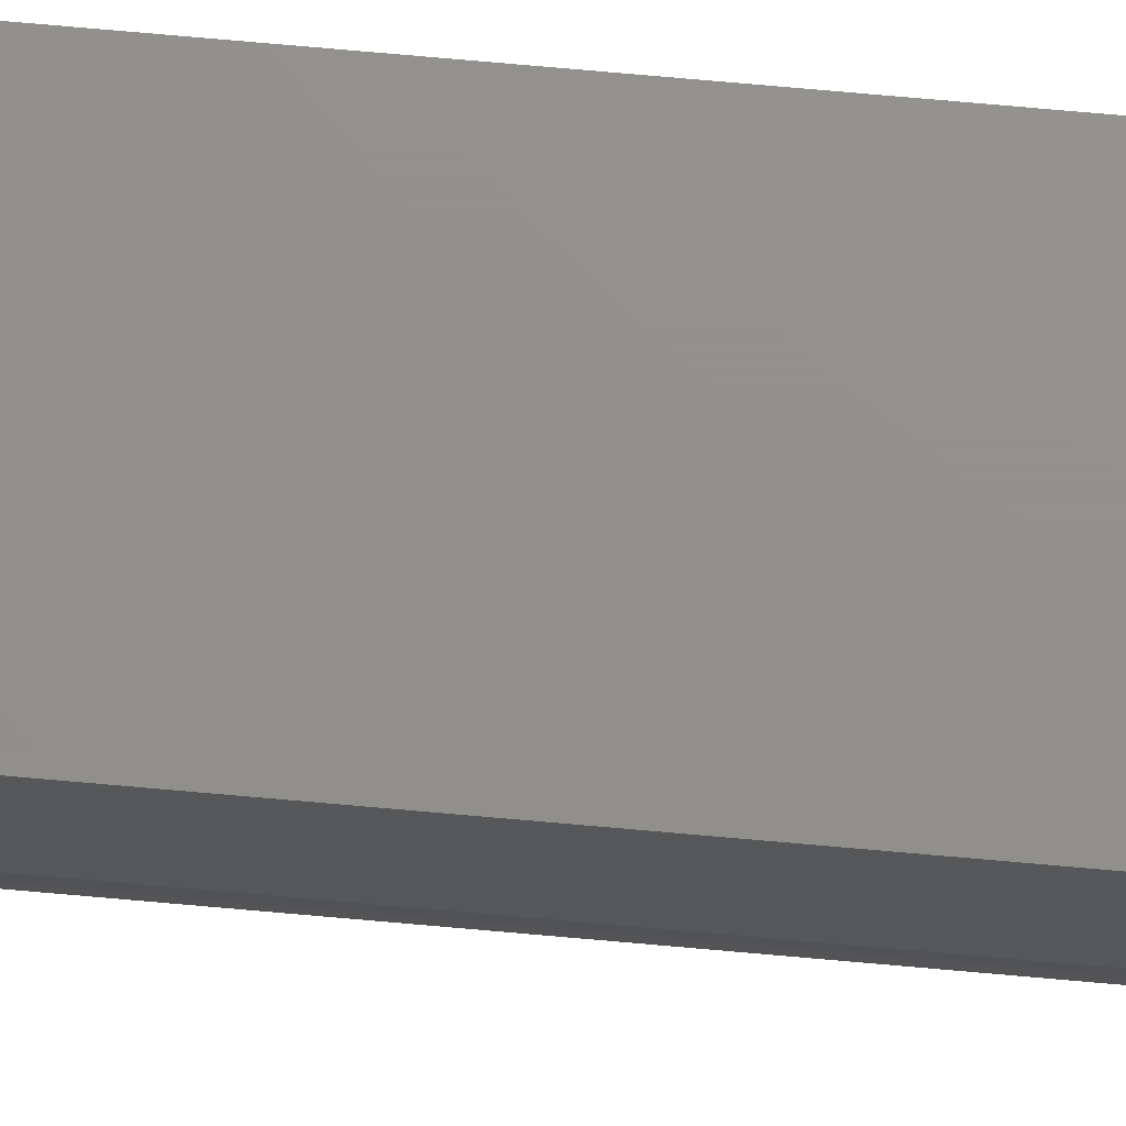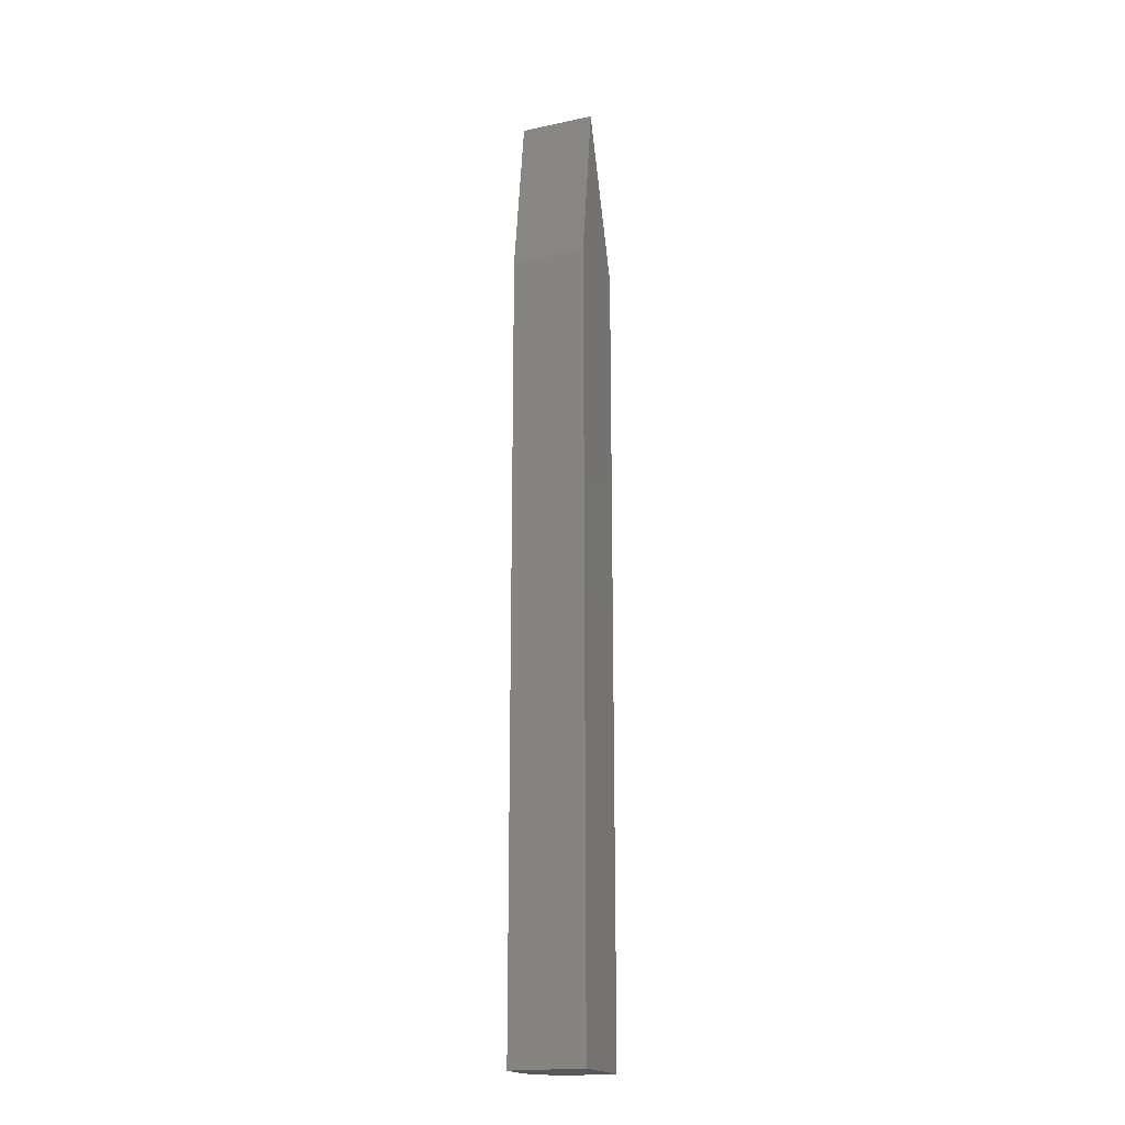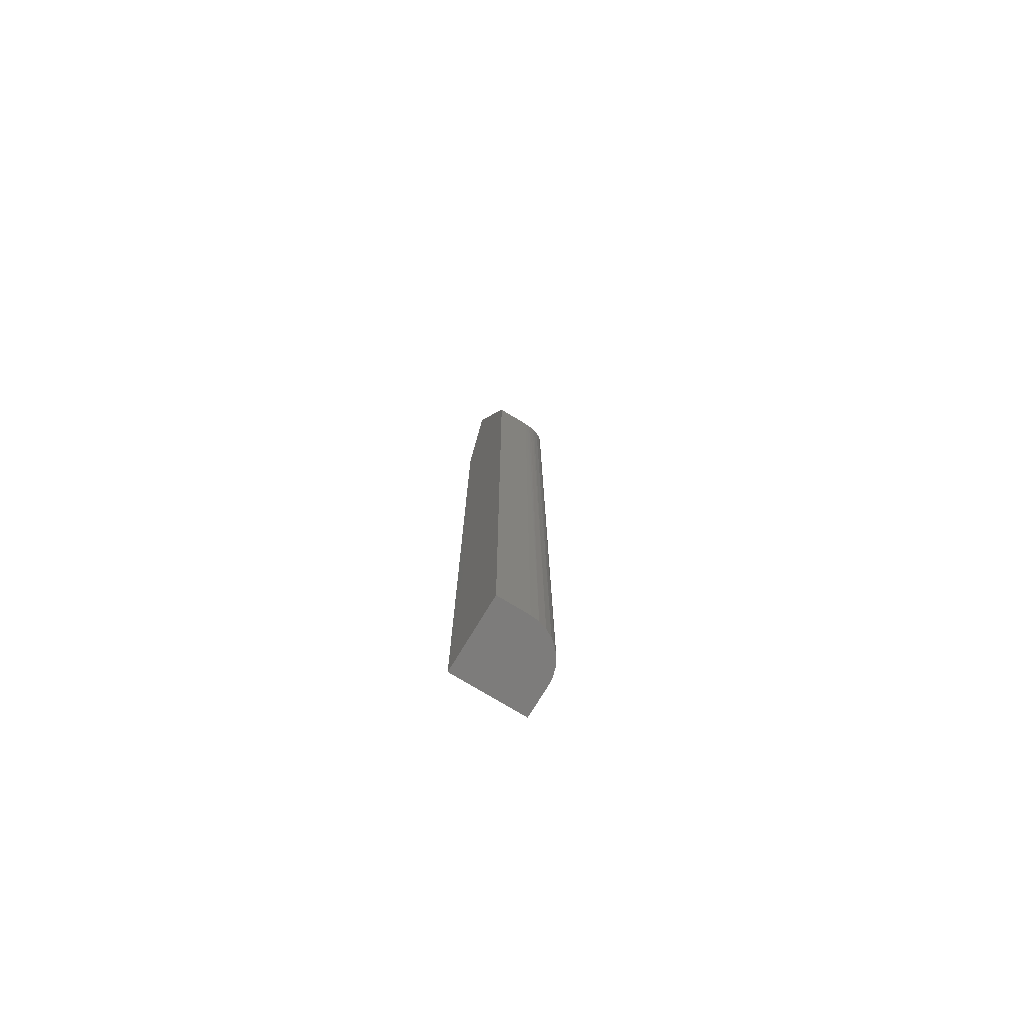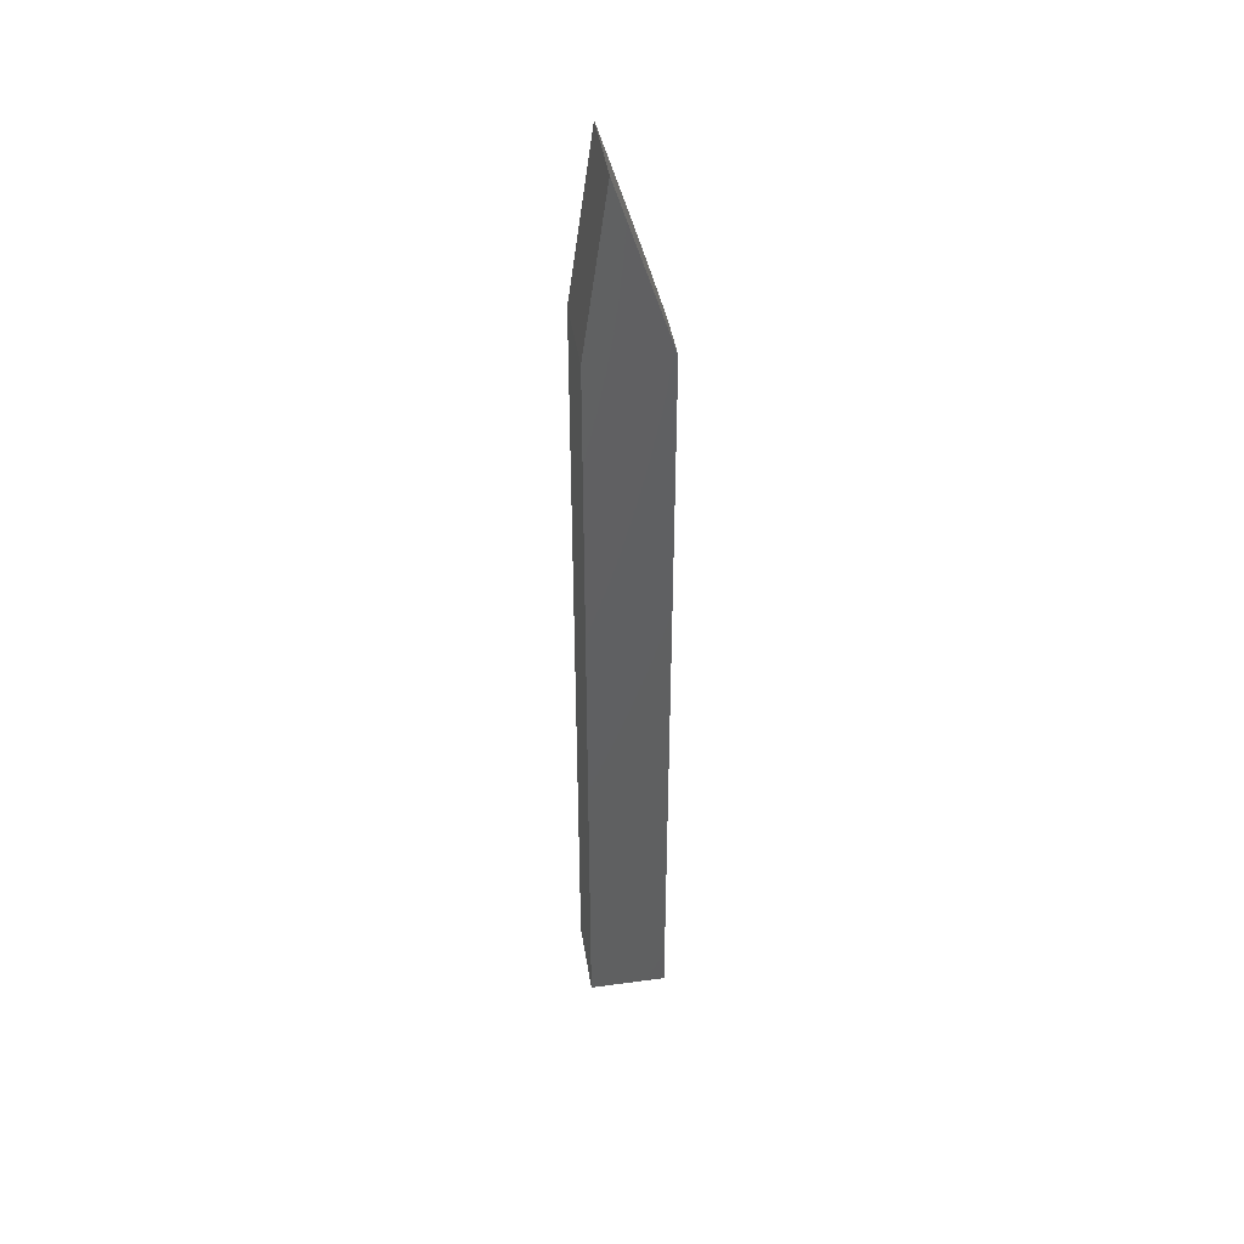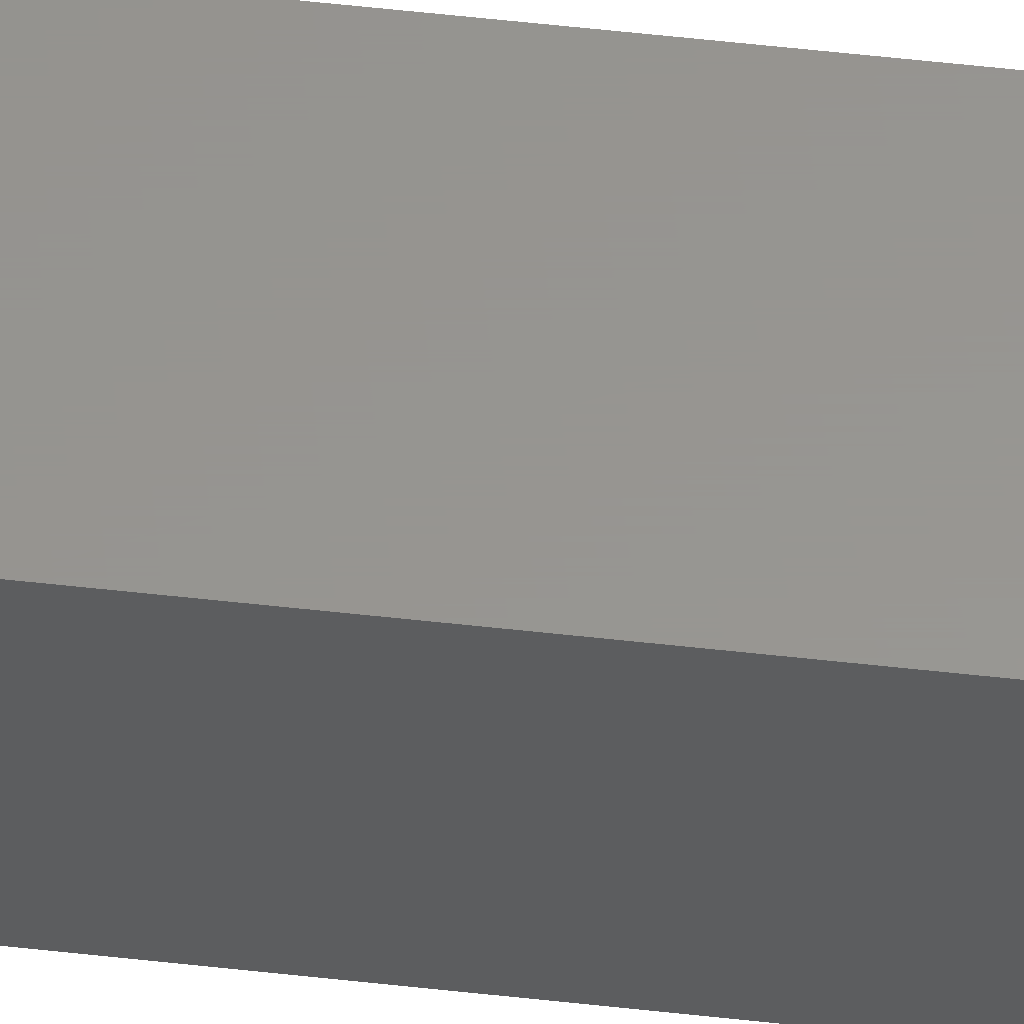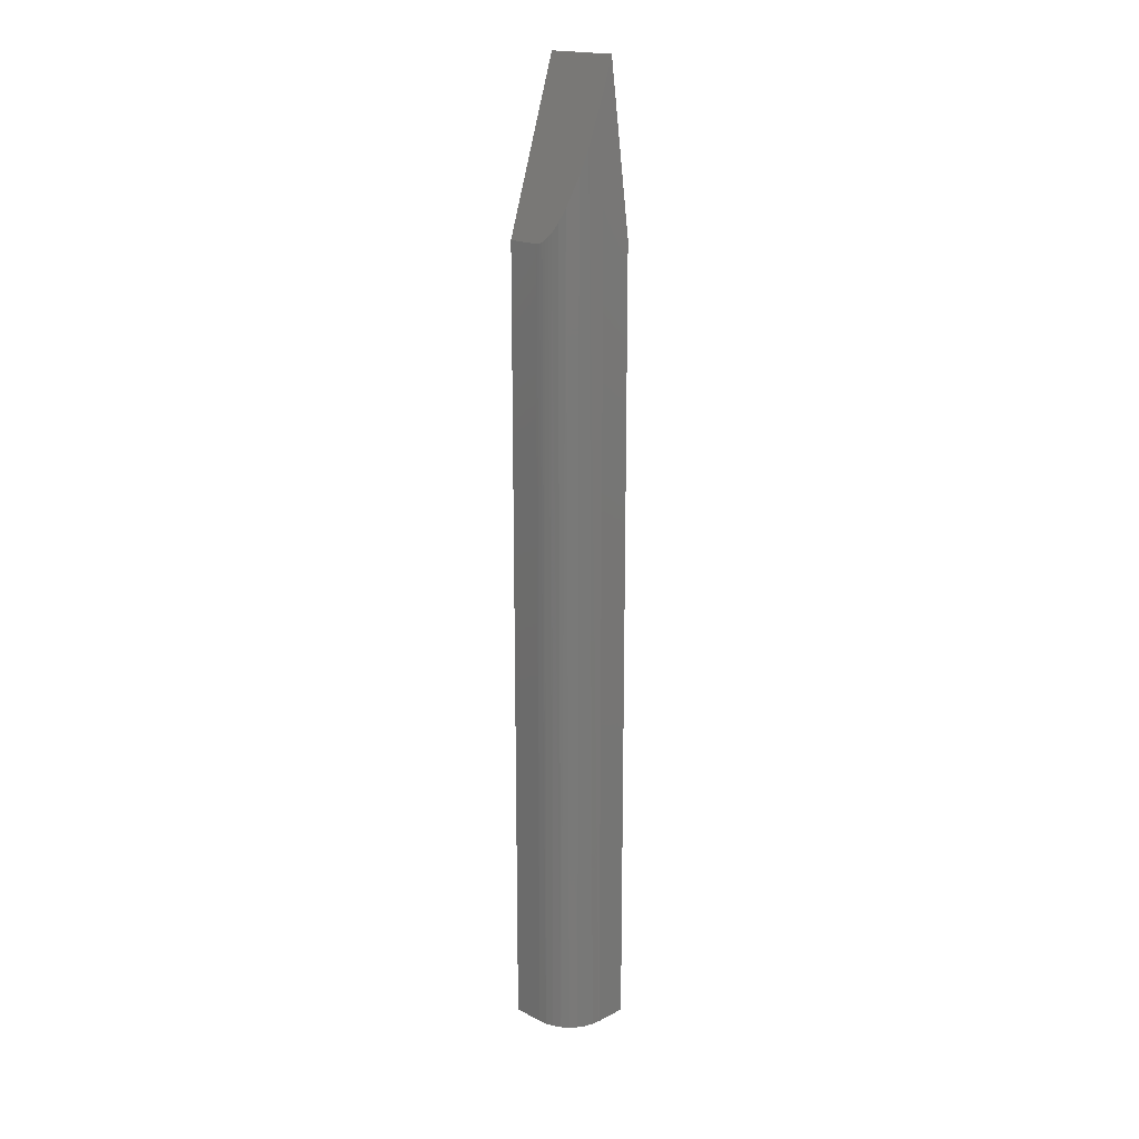
<metadata>
{"format":"stl","ext":"stl","renderer":"f3d","projection":"perspective","resolution":1024,"background":"white","views":[{"elev":72.4,"azim":-84.9,"up":"+Z"},{"elev":-18.8,"azim":22.1,"up":"+Y"},{"elev":-76.0,"azim":148.8,"up":"+Y"},{"elev":44.3,"azim":81.0,"up":"+Y"},{"elev":58.0,"azim":96.6,"up":"+Z"},{"elev":18.2,"azim":-134.7,"up":"+Y"}]}
</metadata>
<code>
# stl→obj: 29 verts, 54 faces
v -0.1094 -0.05211 0.1319
v -0.1641 -0.07366 0.125
v -0.1641 -0.05211 0.1319
v -0.1094 -0.1719 0.09375
v -0.1385 -0.1702 0.09428
v -0.1407 -0.1687 0.09477
v -0.143 -0.1665 0.09547
v -0.1451 -0.164 0.09625
v -0.1491 -0.1575 0.09831
v -0.1533 -0.1478 0.1014
v -0.1589 -0.1276 0.1078
v -0.1619 -0.1097 0.1135
v -0.1328 -0.1719 0.09375
v -0.1345 -0.1718 0.09378
v -0.1361 -0.1713 0.09392
v -0.1641 -0.75 0.125
v -0.1641 -0.75 0.1484
v -0.1641 -0.1719 0.1484
v -0.1328 -0.75 0.09375
v -0.1094 -0.75 0.09375
v -0.1502 -0.75 0.09902
v -0.1617 -0.75 0.113
v -0.1588 -0.75 0.1076
v -0.1549 -0.75 0.1029
v -0.1094 -0.75 0.1484
v -0.1635 -0.75 0.1189
v -0.1448 -0.75 0.09613
v -0.1389 -0.75 0.09435
v -0.1094 -0.1719 0.1484
f 1 2 3
f 4 5 6
f 4 6 7
f 4 7 8
f 4 8 9
f 4 9 10
f 4 10 11
f 4 11 12
f 4 12 2
f 4 2 1
f 5 4 13
f 5 13 14
f 5 14 15
f 16 17 2
f 2 17 18
f 2 18 3
f 13 4 19
f 19 4 20
f 21 22 23
f 21 23 24
f 25 17 16
f 25 16 26
f 25 26 20
f 26 22 21
f 26 21 27
f 26 27 28
f 26 28 19
f 26 19 20
f 16 12 26
f 16 2 12
f 19 14 13
f 19 28 14
f 28 15 14
f 28 5 15
f 6 5 28
f 28 27 6
f 7 6 27
f 7 27 8
f 8 27 21
f 21 9 8
f 10 9 21
f 21 24 10
f 10 24 23
f 10 23 11
f 11 23 22
f 11 22 12
f 12 22 26
f 25 20 29
f 29 20 4
f 29 4 1
f 29 18 25
f 25 18 17
f 3 18 1
f 1 18 29

</code>
